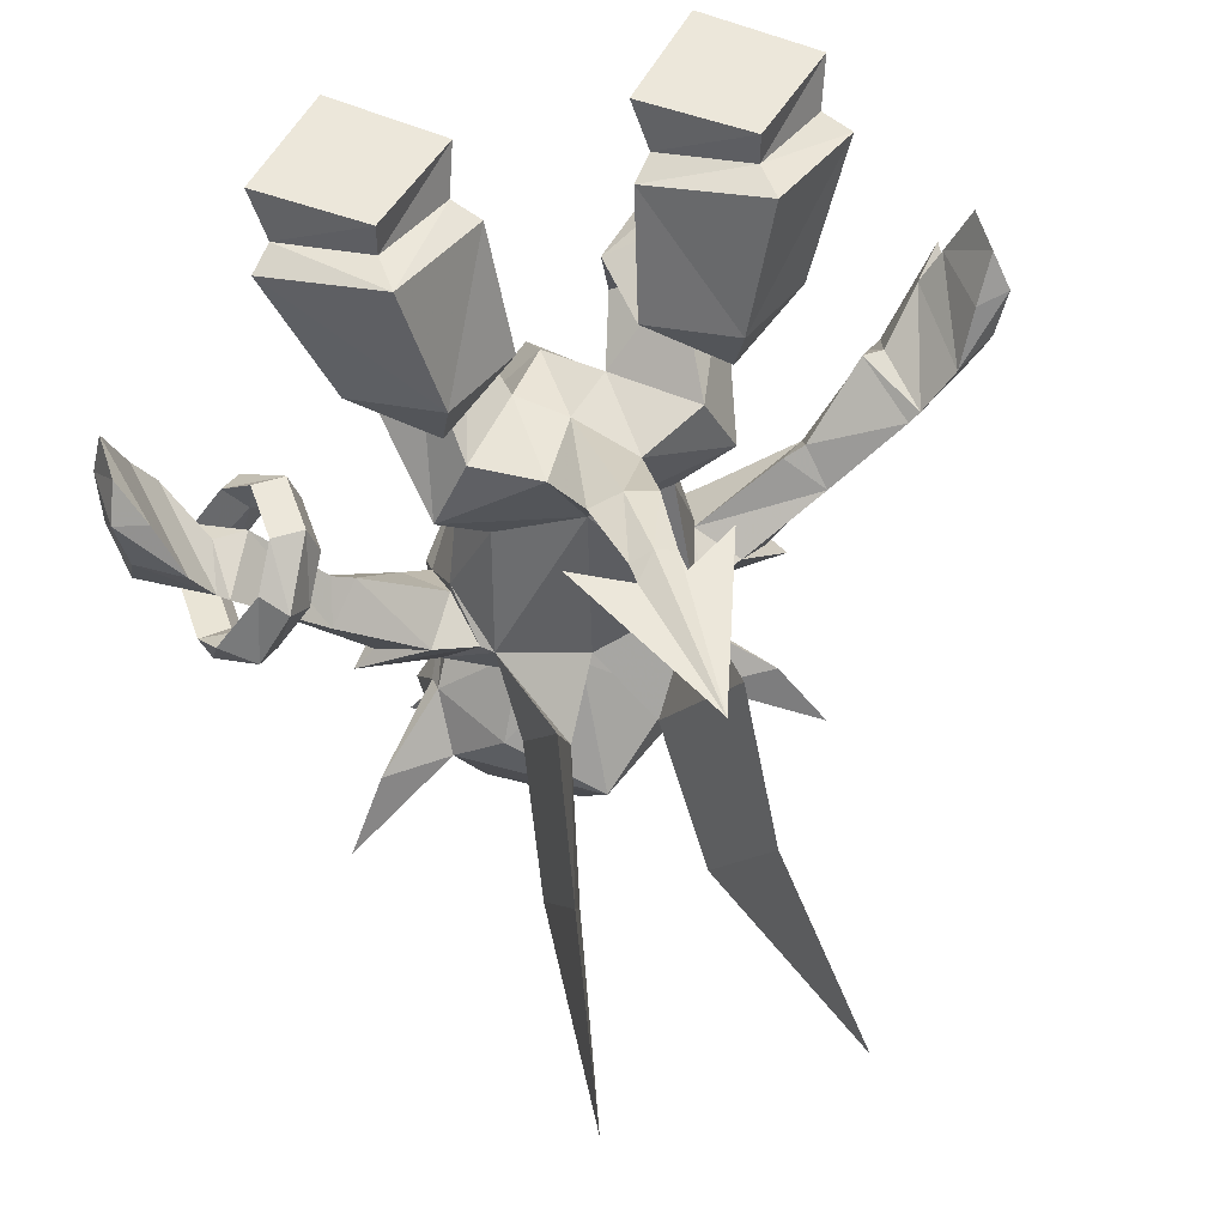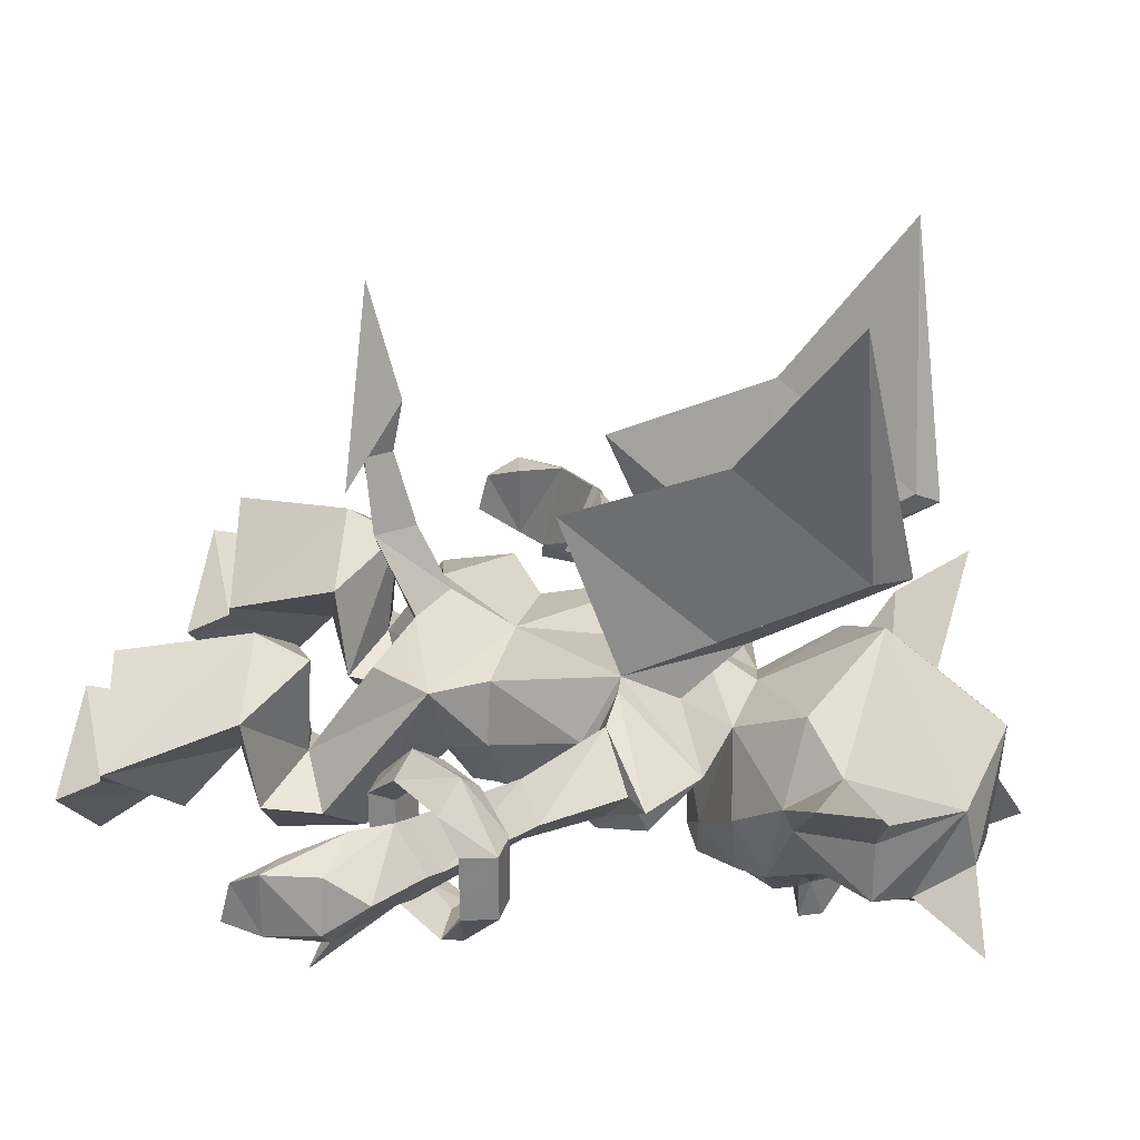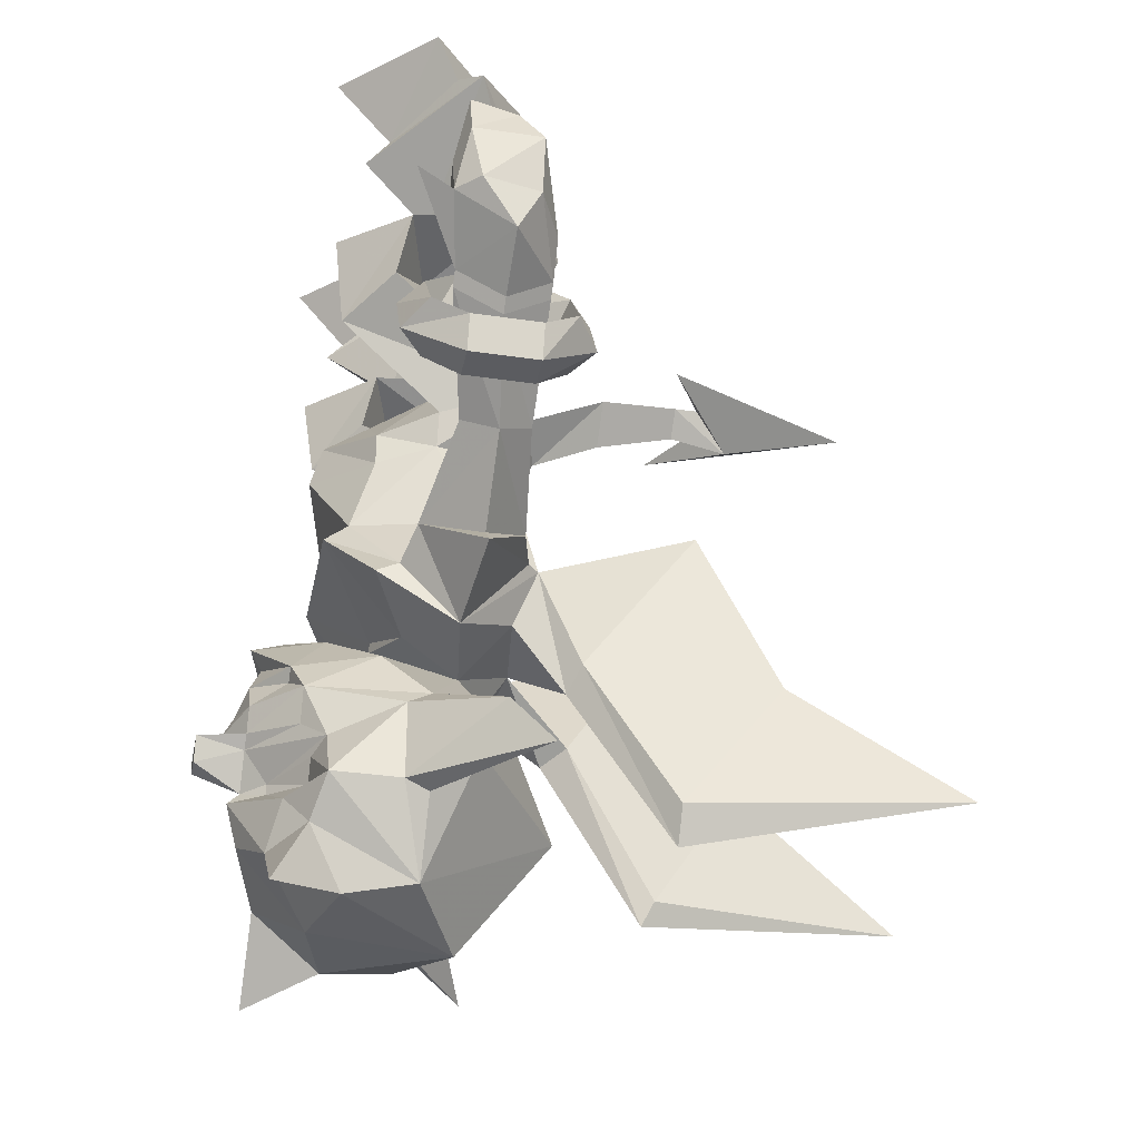
<metadata>
{"format":"obj","ext":"obj","renderer":"f3d","projection":"perspective","resolution":1024,"background":"white","views":[{"elev":51.4,"azim":-19.0,"up":"+Y"},{"elev":29.0,"azim":-74.5,"up":"+Z"},{"elev":-34.8,"azim":-101.2,"up":"+Y"}]}
</metadata>
<code>
v 0.1641 -0.2969 0.04688
v 0.2109 -0.25 0.02344
v 0.2266 -0.2734 0
v 0.1719 -0.3203 0.02344
v 0.1484 -0.3047 0.04688
v 0.1719 -0.3203 0.07031
v 0.2266 -0.2734 0.07031
v 0.2344 -0.2656 0.07031
v 0.2266 -0.25 0.02344
v 0.2344 -0.2656 0
v 0.2422 -0.2969 0.03906
v 0.1875 -0.3359 0.04688
v 0.1094 -0.3594 0.007812
v 0.08594 -0.3516 0.04688
v 0.1094 -0.3594 0.07812
v 0.2422 -0.2812 0.03906
v 0.2891 -0.2578 0.03906
v 0.2891 -0.2266 0.05469
v 0.2578 -0.2344 0.07031
v 0.2578 -0.2188 0
v 0.2812 -0.2109 -0.02344
v 0.2812 -0.2266 0
v 0.2969 -0.2266 0.01562
v 0.0625 -0.4062 0.07812
v 0 -0.4062 0.08594
v 0.03906 -0.4375 0.04688
v 0.09375 -0.4219 0.03906
v 0.07031 -0.3672 0.09375
v 0.0625 -0.4297 0.125
v 0.04688 -0.4453 0.1172
v 0.03125 -0.4375 0.1328
v 0 -0.2734 0.07812
v -0.07031 -0.3672 0.09375
v -0.03125 -0.4375 0.1328
v -0.0625 -0.4062 0.07812
v -0.03906 -0.4375 0.04688
v 0 -0.4453 0.0625
v 0.0625 -0.4922 0.07812
v 0.09375 -0.4844 0.02344
v 0.07031 -0.4453 -0.007812
v 0.03125 -0.4141 -0.03906
v 0 -0.3984 -0.007812
v 0.04688 -0.4141 0.007812
v 0.05469 -0.2812 -0.01562
v 0.05469 -0.3359 -0.03125
v 0 -0.2656 -0.05469
v 0.05469 -0.2578 -0.01562
v 0.07031 -0.2734 0.02344
v 0.08594 -0.3438 0.04688
v 0.08594 -0.375 0
v 0.08594 -0.3828 -0.01562
v 0.04688 -0.3438 -0.04688
v -0.05469 -0.3359 -0.03125
v -0.05469 -0.2812 -0.01562
v 0 -0.2344 -0.04688
v 0 -0.2109 -0.01562
v 0.03125 -0.2031 0.02344
v 0.07812 -0.25 0.02344
v 0.1016 -0.2422 0.07812
v 0.0625 -0.2734 0.07031
v 0.1562 -0.4062 0.04688
v 0 -0.3906 -0.007812
v -0.04688 -0.3438 -0.04688
v -0.08594 -0.3828 0
v -0.08594 -0.3438 0.04688
v -0.07031 -0.2734 0.02344
v -0.05469 -0.2578 -0.01562
v -0.03125 -0.2031 0.02344
v 0 -0.2109 0.04688
v 0.03125 -0.2109 0.09375
v 0.07812 -0.1953 0.07812
v 0.08594 -0.1484 0.007812
v 0.04688 -0.1719 -0.01562
v 0.08594 -0.1875 -0.04688
v 0.125 -0.1719 -0.01562
v -0.09375 -0.4297 0.03906
v -0.04688 -0.4141 0.007812
v -0.07812 -0.3672 0.08594
v -0.1562 -0.4062 0.04688
v -0.1094 -0.3672 0.007812
v -0.08594 -0.3906 -0.01562
v -0.03125 -0.4141 -0.03906
v -0.07031 -0.4453 -0.007812
v -0.09375 -0.4844 0.02344
v -0.0625 -0.4922 0.07812
v 0 -0.5312 0.1172
v 0.09375 -0.5234 0.05469
v 0.1484 -0.5156 0.0625
v 0.09375 -0.4922 0.007812
v 0.0625 -0.4688 -0.05469
v 0.04688 -0.4453 -0.0625
v 0 -0.4062 -0.08594
v 0 -0.3984 -0.0625
v -0.04688 -0.4453 -0.0625
v -0.0625 -0.4688 -0.05469
v -0.09375 -0.4922 0.007812
v -0.1484 -0.5156 0.0625
v -0.09375 -0.5234 0.05469
v -0.0625 -0.6016 0.02344
v 0 -0.6172 0.05469
v 0.0625 -0.6016 0.02344
v 0.09375 -0.5547 0.02344
v 0.1797 -0.5625 0.08594
v 0.09375 -0.5469 0.007812
v 0.09375 -0.5469 -0.03906
v 0.07031 -0.5078 -0.03906
v 0.05469 -0.4922 -0.05469
v 0.03125 -0.4688 -0.08594
v 0.03906 -0.4531 -0.0625
v 0.01562 -0.4453 -0.08594
v 0 -0.4219 -0.07812
v -0.01562 -0.4453 -0.08594
v -0.03906 -0.4531 -0.0625
v -0.03125 -0.4688 -0.08594
v -0.02344 -0.4844 -0.08594
v -0.05469 -0.4922 -0.05469
v -0.07031 -0.5078 -0.03906
v -0.09375 -0.5469 -0.03906
v -0.09375 -0.5469 0.007812
v -0.1797 -0.5625 0.08594
v -0.09375 -0.5547 0.02344
v -0.07031 -0.5703 -0.04688
v -0.05469 -0.6094 -0.02344
v 0 -0.6094 -0.03906
v 0.05469 -0.6094 -0.02344
v 0.07031 -0.5703 -0.04688
v -0.2109 -0.2578 0.03125
v -0.1641 -0.3047 0.04688
v -0.1719 -0.3281 0.02344
v -0.2344 -0.2734 0.007812
v -0.2422 -0.2656 0.007812
v -0.2344 -0.2578 0.03125
v -0.2344 -0.2734 0.07031
v -0.1719 -0.3281 0.07031
v -0.1484 -0.3125 0.04688
v -0.1875 -0.3438 0.04688
v -0.2422 -0.2969 0.03906
v -0.25 -0.2891 0.03906
v -0.2891 -0.2656 0.03906
v -0.2812 -0.2344 0
v -0.2812 -0.2188 -0.02344
v -0.2578 -0.2266 0
v -0.2422 -0.2656 0.07031
v -0.1094 -0.3672 0.07812
v -0.08594 -0.3516 0.04688
v -0.0625 -0.2734 0.07031
v -0.1016 -0.2422 0.07812
v -0.07812 -0.25 0.02344
v -0.04688 -0.1719 -0.01562
v -0.07812 -0.1953 0.07812
v -0.03125 -0.2109 0.09375
v -0.02344 -0.1797 0.1484
v 0 -0.1719 0.1484
v 0.02344 -0.1797 0.1484
v 0 -0.2266 0.1016
v 0.2734 -0.1953 0
v 0.2969 -0.1875 0.007812
v 0.2969 -0.1875 0.05469
v 0.2734 -0.1953 0.05469
v 0.2891 -0.1562 0.007812
v 0.2891 -0.1641 0.03906
v -0.2578 -0.2422 0.07031
v -0.2891 -0.2344 0.05469
v -0.2969 -0.1953 0.007812
v -0.2734 -0.2031 0
v -0.2969 -0.2344 0.01562
v -0.2969 -0.1953 0.05469
v -0.2891 -0.1719 0.03906
v -0.2891 -0.1641 0.007812
v -0.2734 -0.2031 0.05469
v 0.05469 -0.5156 -0.04688
v 0.04688 -0.5312 -0.04688
v 0.01562 -0.5234 -0.07031
v 0.01562 -0.5156 -0.07031
v 0.05469 -0.5469 -0.0625
v 0 -0.5234 -0.09375
v 0 -0.5156 -0.08594
v 0.01562 -0.4922 -0.08594
v 0.007812 -0.5 -0.1172
v 0.01562 -0.4844 -0.1172
v -0.007812 -0.5 -0.1172
v -0.01562 -0.4844 -0.1172
v 0 -0.4766 -0.1016
v 0.02344 -0.4844 -0.08594
v 0 -0.4609 -0.09375
v 0.03906 -0.5781 -0.07031
v 0 -0.5547 -0.08594
v -0.03906 -0.5781 -0.07031
v -0.05469 -0.5469 -0.0625
v -0.01562 -0.5234 -0.07031
v -0.01562 -0.5156 -0.07031
v -0.01562 -0.4922 -0.08594
v 0.08594 -0.625 -0.07031
v -0.09375 -0.625 -0.07031
v -0.04688 -0.5312 -0.04688
v -0.05469 -0.5156 -0.04688
v 0.1406 -0.3906 0.04688
v 0.07812 -0.3672 0.08594
v 0.1406 -0.1328 -0.007812
v 0.09375 -0.1094 -0.02344
v 0.09375 -0.1016 0.007812
v 0.1484 -0.125 0.0625
v 0.09375 -0.1562 0.08594
v 0.09375 -0.125 -0.05469
v 0.03906 -0.1328 -0.007812
v 0.03906 -0.125 0.0625
v 0.04688 -0.03906 0.03125
v 0.1094 -0.0625 -0.03906
v 0.1875 -0.03906 0.03125
v 0.09375 -0.1172 0.1016
v 0.1172 -0.02344 0.08594
v 0.1719 -0.03125 0.01562
v 0.1172 -0.04688 -0.02344
v 0.1172 0 -0.0625
v 0.1797 0 0
v 0.1172 -0.02344 0.05469
v 0.0625 -0.03125 0.01562
v 0.05469 0 0
v 0.1172 0 0.05469
v 0 -0.2031 0.1484
v 0.01562 -0.1719 0.2031
v 0 -0.1875 0.2031
v -0.01562 -0.1719 0.2031
v 0 -0.1641 0.2031
v 0 -0.1719 0.3281
v 0.01562 -0.1719 0.2188
v 0 -0.1953 0.2422
v -0.01562 -0.1719 0.2188
v -0.05469 -0.1719 0.1953
v 0.05469 -0.1719 0.1953
v 0.05469 -0.5547 0.1875
v 0.04688 -0.5391 0.1953
v 0.07031 -0.5312 0.1875
v 0.09375 -0.5234 0.375
v 0.0625 -0.3203 0.2031
v 0.07031 -0.4375 0.2578
v -0.1406 -0.3906 0.04688
v -0.1406 -0.1328 -0.007812
v -0.09375 -0.1016 0.007812
v -0.09375 -0.1094 -0.02344
v -0.09375 -0.125 -0.05469
v -0.08594 -0.1875 -0.04688
v -0.125 -0.1719 -0.01562
v -0.08594 -0.1484 0.007812
v -0.1484 -0.125 0.0625
v -0.1875 -0.03906 0.03125
v -0.1094 -0.0625 -0.03906
v -0.04688 -0.03906 0.03125
v -0.03906 -0.125 0.0625
v -0.03906 -0.1328 -0.007812
v -0.09375 -0.1562 0.08594
v -0.09375 -0.1172 0.1016
v -0.1172 -0.02344 0.08594
v -0.1719 -0.03125 0.01562
v -0.1172 -0.04688 -0.02344
v -0.0625 -0.03125 0.01562
v -0.1172 -0.02344 0.05469
v -0.1172 0 0.05469
v -0.1797 0 0
v -0.1172 0 -0.0625
v -0.05469 0 0
v -0.04688 -0.4453 0.1172
v -0.0625 -0.4297 0.125
v -0.0625 -0.3203 0.2031
v -0.07031 -0.4375 0.2578
v -0.04688 -0.5391 0.1953
v -0.05469 -0.5547 0.1875
v -0.07031 -0.5312 0.1875
v -0.09375 -0.5234 0.375
v -0.2188 -0.2578 0.08594
v -0.25 -0.2969 0.08594
v -0.2266 -0.3047 0.1016
v -0.2031 -0.2656 0.1016
v -0.2031 -0.2344 0.0625
v -0.1953 -0.25 0.05469
v -0.2031 -0.2734 0.07812
v -0.2266 -0.2969 0.07812
v -0.2578 -0.3125 0.0625
v -0.25 -0.3359 0.0625
v -0.2266 -0.3359 0.0625
v -0.2109 -0.3125 0.08594
v -0.1875 -0.2812 0.08594
v -0.1797 -0.2344 0.0625
v -0.2031 -0.2344 0.01562
v -0.1953 -0.25 0.02344
v -0.1719 -0.2578 0.01562
v -0.1719 -0.2578 0.0625
v -0.2344 -0.3203 0.05469
v -0.2578 -0.3125 0.01562
v -0.25 -0.3359 0.01562
v -0.2266 -0.3359 0.01562
v -0.2344 -0.3203 0.02344
v -0.25 -0.2969 -0.007812
v -0.2266 -0.3047 -0.02344
v -0.2109 -0.3125 -0.007812
v -0.2266 -0.2969 0
v -0.2188 -0.2578 -0.007812
v -0.2031 -0.2656 -0.02344
v -0.1875 -0.2812 -0.007812
v -0.2031 -0.2734 0
v -0.1797 -0.2344 0.01562
v 0.1641 -0.2969 0.04688
v 0.1641 -0.2969 0.04688
v 0.1641 -0.2969 0.04688
f 1 2 3
f 1 3 4
f 1 6 7
f 1 7 2
f 3 11 4
f 4 11 12
f 6 12 7
f 7 12 11
f 24 27 28
f 25 28 32
f 25 32 33
f 44 45 46
f 45 53 46
f 46 53 54
f 52 43 62
f 52 62 63
f 60 32 28
f 76 35 33
f 77 63 62
f 127 128 129
f 127 129 130
f 127 133 134
f 127 134 128
f 129 136 130
f 130 136 137
f 133 137 134
f 134 137 136
f 32 146 33
f 1 4 5
f 1 5 6
f 4 13 14
f 4 14 5
f 5 14 6
f 6 14 15
f 8 19 20
f 8 20 9
f 26 39 40
f 26 40 41
f 26 41 42
f 36 42 82
f 36 82 83
f 36 83 84
f 39 88 89
f 39 89 90
f 41 93 42
f 42 93 82
f 84 95 96
f 84 96 97
f 128 134 135
f 128 135 129
f 129 135 80
f 131 141 142
f 131 142 132
f 132 142 143
f 134 144 135
f 135 144 145
f 135 145 80
f 69 151 152
f 69 152 153
f 69 153 70
f 70 153 154
f 19 159 156
f 19 156 20
f 20 22 21
f 156 160 157
f 157 160 158
f 158 160 161
f 158 161 159
f 159 161 156
f 156 161 160
f 142 162 143
f 140 142 141
f 164 167 168
f 164 168 169
f 164 169 165
f 165 169 170
f 165 170 162
f 165 162 142
f 167 170 168
f 168 170 169
f 171 174 106
f 172 105 175
f 172 175 173
f 173 175 176
f 179 177 181
f 180 182 183
f 180 183 184
f 176 189 190
f 182 115 183
f 189 118 195
f 189 195 190
f 191 196 117
f 201 206 207
f 201 207 208
f 201 208 209
f 201 209 202
f 202 209 210
f 210 209 211
f 210 211 207
f 210 207 206
f 152 223 153
f 153 223 224
f 153 224 154
f 154 224 221
f 221 224 225
f 221 225 226
f 223 228 224
f 224 228 225
f 226 230 227
f 28 235 29
f 29 235 236
f 29 236 233
f 233 236 234
f 234 236 232
f 232 236 31
f 31 236 235
f 239 245 246
f 239 246 247
f 239 247 248
f 239 248 249
f 245 252 246
f 246 252 253
f 248 253 252
f 248 252 249
f 229 228 227
f 33 263 264
f 34 264 265
f 34 265 266
f 268 269 265
f 268 265 263
f 263 265 264
f 265 269 266
f 2 7 8
f 2 8 9
f 2 9 3
f 3 9 10
f 3 10 11
f 7 11 16
f 7 16 8
f 10 16 11
f 44 46 47
f 45 49 50
f 46 54 55
f 46 55 47
f 49 60 28
f 49 28 14
f 49 14 50
f 50 14 13
f 50 13 61
f 50 61 27
f 53 64 65
f 54 67 55
f 76 33 78
f 76 78 79
f 76 79 80
f 76 80 64
f 127 130 131
f 127 131 132
f 127 132 133
f 130 137 138
f 130 138 131
f 132 143 133
f 133 143 137
f 80 145 64
f 64 145 65
f 65 145 78
f 65 78 33
f 65 33 146
f 143 138 137
f 61 15 27
f 27 15 198
f 27 198 28
f 28 198 14
f 144 79 78
f 144 78 145
f 4 12 13
f 6 15 12
f 8 17 18
f 8 18 19
f 9 20 10
f 10 20 21
f 10 21 22
f 10 22 23
f 10 23 17
f 24 28 29
f 24 29 30
f 25 31 28
f 25 33 34
f 25 36 37
f 25 37 26
f 26 37 38
f 26 38 39
f 26 42 43
f 44 47 48
f 44 48 45
f 45 48 49
f 47 55 56
f 47 56 57
f 47 57 58
f 47 58 48
f 48 58 59
f 48 59 60
f 48 60 49
f 53 65 66
f 53 66 54
f 54 66 67
f 55 67 56
f 56 67 68
f 56 68 69
f 56 69 57
f 57 69 70
f 57 70 71
f 57 71 72
f 57 72 73
f 57 73 74
f 57 74 58
f 58 74 75
f 58 75 59
f 59 75 71
f 59 71 70
f 59 70 32
f 59 32 60
f 77 62 42
f 77 42 36
f 36 84 85
f 36 85 37
f 37 85 86
f 37 86 38
f 38 86 87
f 38 87 39
f 39 87 88
f 39 90 40
f 40 90 91
f 40 91 41
f 41 91 92
f 41 92 93
f 82 93 92
f 82 92 94
f 82 94 83
f 83 94 95
f 83 95 84
f 84 97 98
f 84 98 85
f 85 98 86
f 86 98 99
f 86 99 100
f 86 100 101
f 86 101 87
f 87 101 102
f 87 103 88
f 88 103 104
f 88 104 89
f 89 104 105
f 89 105 106
f 89 106 90
f 90 106 107
f 90 107 108
f 91 111 92
f 92 111 94
f 95 114 115
f 95 115 116
f 95 116 117
f 95 117 96
f 96 117 118
f 96 118 119
f 96 119 97
f 97 119 120
f 97 120 98
f 98 121 99
f 99 121 119
f 99 119 118
f 99 118 122
f 99 122 123
f 101 125 126
f 101 126 105
f 101 105 104
f 101 104 102
f 102 104 103
f 129 80 136
f 131 139 140
f 131 140 141
f 134 136 144
f 65 146 66
f 66 146 147
f 66 147 148
f 66 148 67
f 67 148 68
f 68 148 149
f 68 149 150
f 68 150 151
f 68 151 69
f 32 151 147
f 32 147 146
f 22 156 157
f 22 157 23
f 23 157 158
f 23 158 18
f 23 18 17
f 19 18 158
f 19 158 159
f 20 156 22
f 143 162 163
f 143 163 139
f 140 164 165
f 140 165 142
f 140 166 164
f 164 166 167
f 162 167 163
f 163 167 166
f 163 166 139
f 139 166 140
f 162 170 167
f 171 105 172
f 173 176 174
f 174 176 177
f 174 177 178
f 179 180 178
f 179 178 177
f 179 181 182
f 179 182 180
f 180 184 178
f 178 184 107
f 107 184 108
f 108 184 183
f 108 183 185
f 126 175 105
f 175 126 186
f 175 186 176
f 176 186 187
f 176 187 188
f 176 188 189
f 176 190 177
f 177 190 191
f 177 191 192
f 177 192 181
f 181 192 182
f 182 192 115
f 183 115 114
f 183 114 185
f 188 122 189
f 189 122 118
f 192 116 115
f 42 62 43
f 12 197 13
f 14 198 15
f 15 197 12
f 199 200 201
f 199 201 202
f 199 202 203
f 199 203 72
f 199 72 75
f 199 75 74
f 199 74 204
f 199 204 200
f 200 204 205
f 200 205 201
f 201 205 206
f 202 210 203
f 203 210 206
f 203 206 205
f 203 205 72
f 72 205 73
f 73 205 74
f 74 205 204
f 75 72 71
f 212 209 208
f 212 208 213
f 212 216 209
f 209 216 211
f 211 216 207
f 207 216 217
f 207 217 208
f 208 217 213
f 225 228 229
f 225 229 227
f 225 227 230
f 225 230 226
f 31 30 231
f 31 231 232
f 31 232 29
f 29 232 233
f 29 233 30
f 30 233 231
f 231 233 234
f 231 234 232
f 232 234 233
f 31 235 28
f 196 195 118
f 119 121 120
f 80 237 136
f 136 237 144
f 238 239 240
f 238 240 241
f 238 241 242
f 238 242 243
f 238 243 244
f 238 244 245
f 238 245 239
f 239 249 250
f 239 250 240
f 240 250 241
f 241 250 242
f 242 250 149
f 242 149 148
f 242 148 147
f 242 147 243
f 243 147 244
f 244 147 150
f 244 150 149
f 244 149 250
f 244 250 249
f 244 249 251
f 244 251 245
f 245 251 252
f 246 254 255
f 246 255 247
f 247 255 248
f 248 255 256
f 248 256 253
f 249 252 251
f 256 257 253
f 151 150 147
f 35 262 33
f 33 262 263
f 33 264 34
f 34 266 262
f 262 266 267
f 262 267 263
f 263 267 268
f 263 268 34
f 34 268 266
f 266 268 269
f 266 269 267
f 267 269 268
f 8 16 17
f 10 17 16
f 24 30 25
f 25 30 31
f 25 34 35
f 87 102 103
f 98 120 121
f 99 123 100
f 100 123 124
f 100 124 125
f 100 125 101
f 131 138 139
f 70 154 155
f 70 155 32
f 32 155 151
f 143 139 138
f 171 106 105
f 174 178 107
f 174 107 106
f 186 125 124
f 186 124 187
f 187 124 188
f 188 124 123
f 191 117 192
f 192 117 116
f 154 220 155
f 155 220 152
f 155 152 151
f 220 154 221
f 220 221 222
f 220 222 223
f 220 223 152
f 221 226 222
f 222 226 227
f 222 227 223
f 223 227 228
f 196 118 117
f 35 34 262
f 24 25 26
f 24 26 27
f 25 35 36
f 26 43 27
f 26 27 43
f 51 27 43
f 51 43 52
f 76 36 77
f 76 77 36
f 76 36 35
f 76 81 77
f 77 81 63
f 45 50 51
f 45 51 52
f 45 52 53
f 50 27 51
f 52 63 53
f 53 63 64
f 76 64 81
f 64 63 81
f 90 108 109
f 95 113 114
f 108 185 110
f 185 114 112
f 90 109 91
f 91 109 110
f 91 110 111
f 94 111 112
f 94 112 113
f 94 113 95
f 108 110 109
f 185 112 111
f 185 111 110
f 13 197 61
f 61 197 15
f 212 213 214
f 212 214 215
f 212 215 216
f 213 217 218
f 213 218 214
f 214 218 215
f 215 218 219
f 215 219 216
f 216 219 217
f 217 219 218
f 144 237 79
f 246 253 254
f 253 257 254
f 254 257 258
f 254 258 259
f 254 259 255
f 255 259 260
f 255 260 256
f 256 260 261
f 256 261 257
f 257 261 258
f 258 261 259
f 259 261 260
f 114 113 112
f 237 80 79
f 171 172 173
f 171 173 174
f 190 195 191
f 191 195 196
f 126 125 193
f 126 193 186
f 186 193 125
f 188 123 194
f 188 194 122
f 122 194 123
f 270 271 272
f 270 272 273
f 270 273 274
f 270 274 275
f 270 275 276
f 270 276 271
f 271 276 277
f 271 277 278
f 271 278 279
f 271 279 272
f 272 279 280
f 272 280 281
f 272 281 273
f 273 281 282
f 273 282 283
f 273 283 274
f 274 283 284
f 274 284 285
f 274 285 275
f 275 285 286
f 275 286 287
f 275 287 276
f 276 287 282
f 276 282 277
f 277 282 281
f 277 281 288
f 277 288 278
f 278 288 289
f 278 289 290
f 278 290 279
f 279 290 291
f 279 291 280
f 280 291 292
f 280 292 288
f 280 288 281
f 289 293 294
f 289 294 290
f 290 294 295
f 290 295 291
f 291 295 296
f 291 296 292
f 292 296 293
f 292 293 289
f 292 289 288
f 293 297 298
f 293 298 294
f 294 298 299
f 294 299 295
f 295 299 300
f 295 300 296
f 296 300 297
f 296 297 293
f 297 284 301
f 297 301 298
f 298 301 286
f 298 286 299
f 299 286 285
f 299 285 300
f 300 285 284
f 300 284 297
f 284 283 301
f 301 283 287
f 301 287 286
f 283 282 287

</code>
